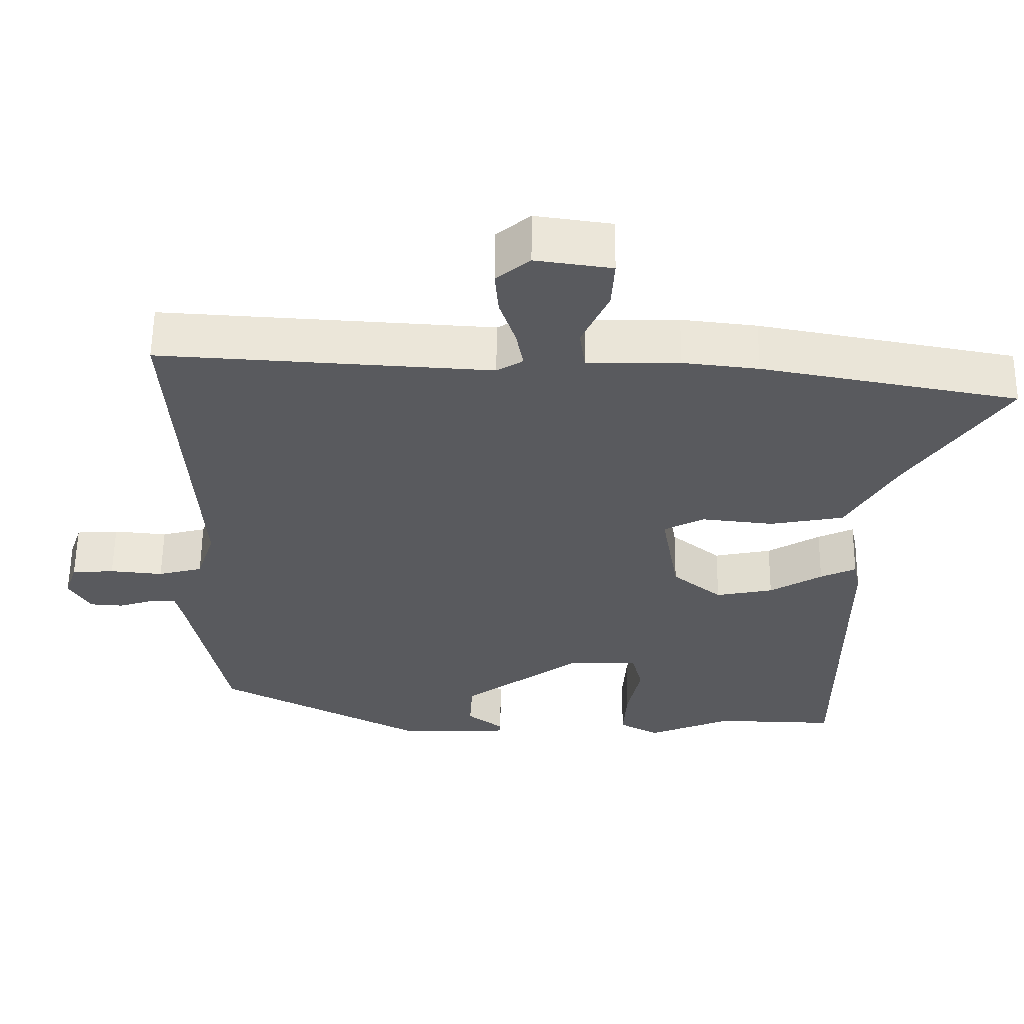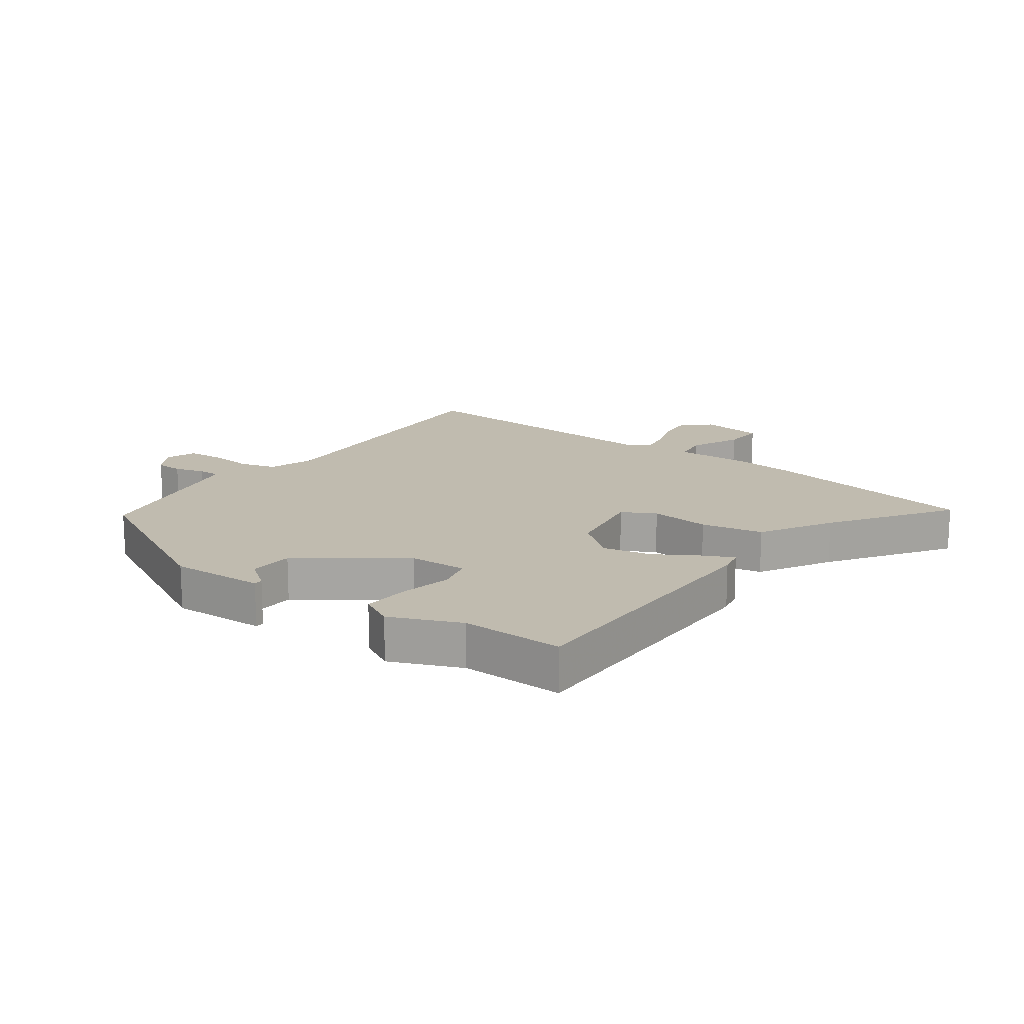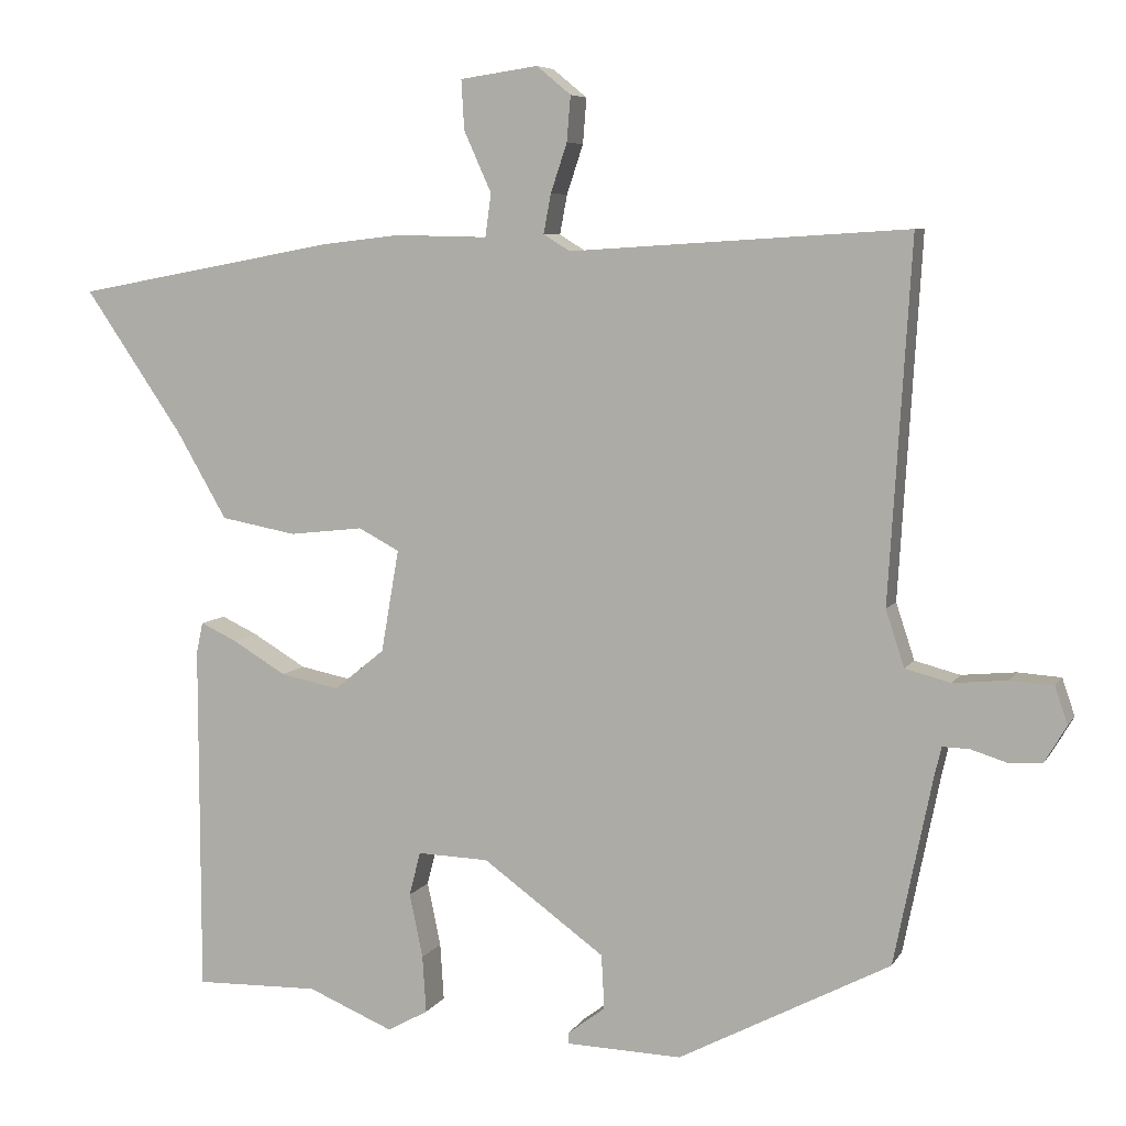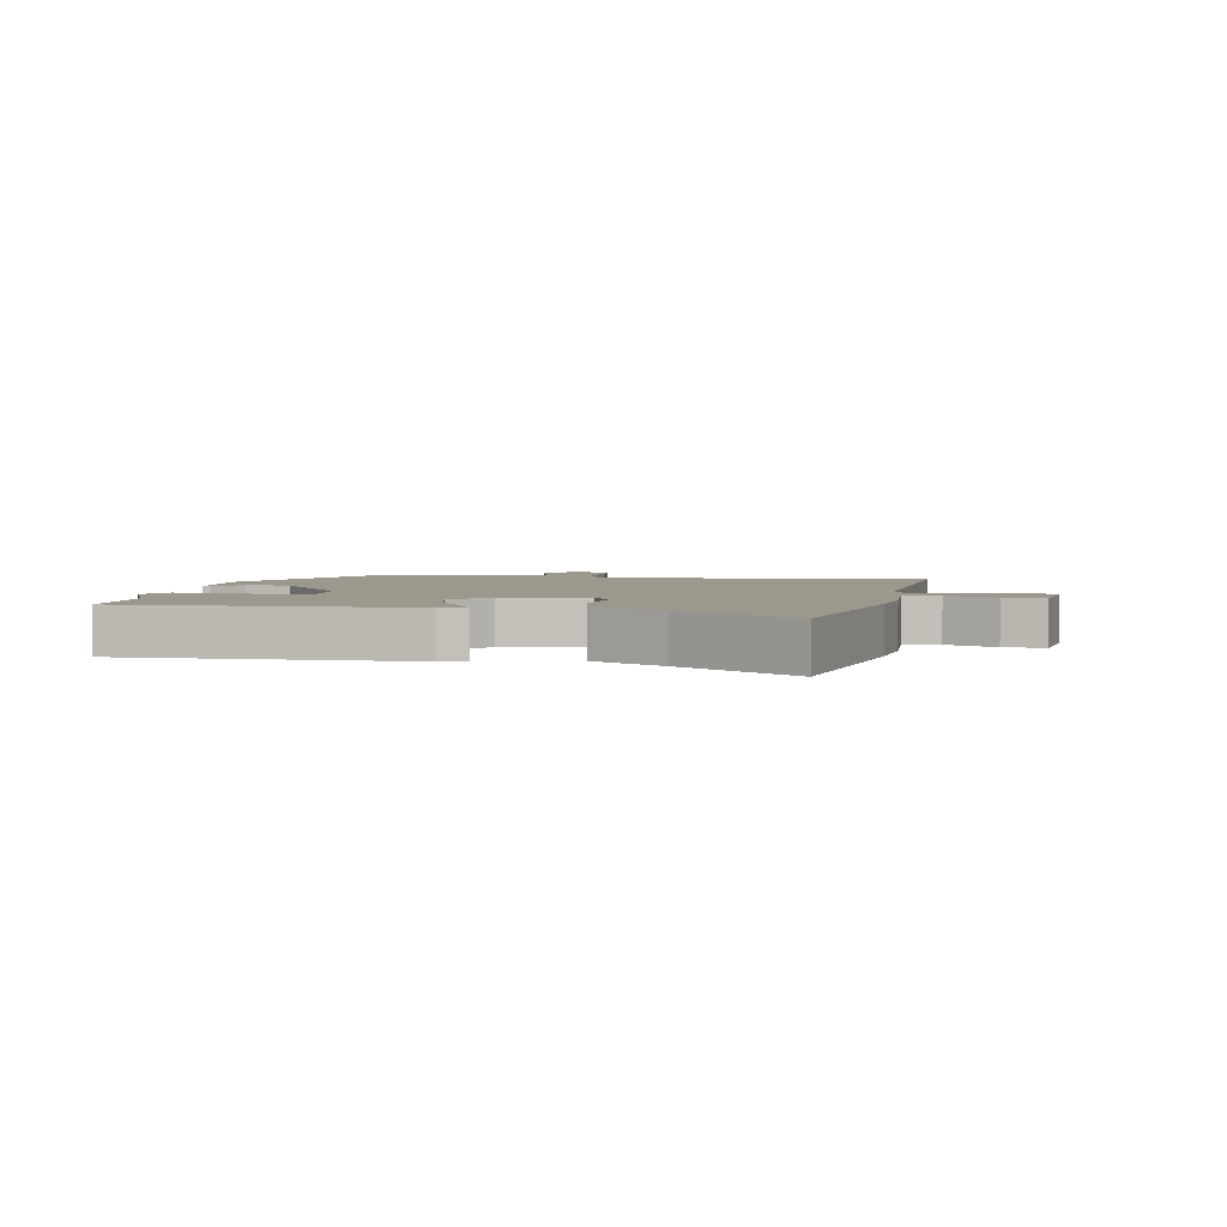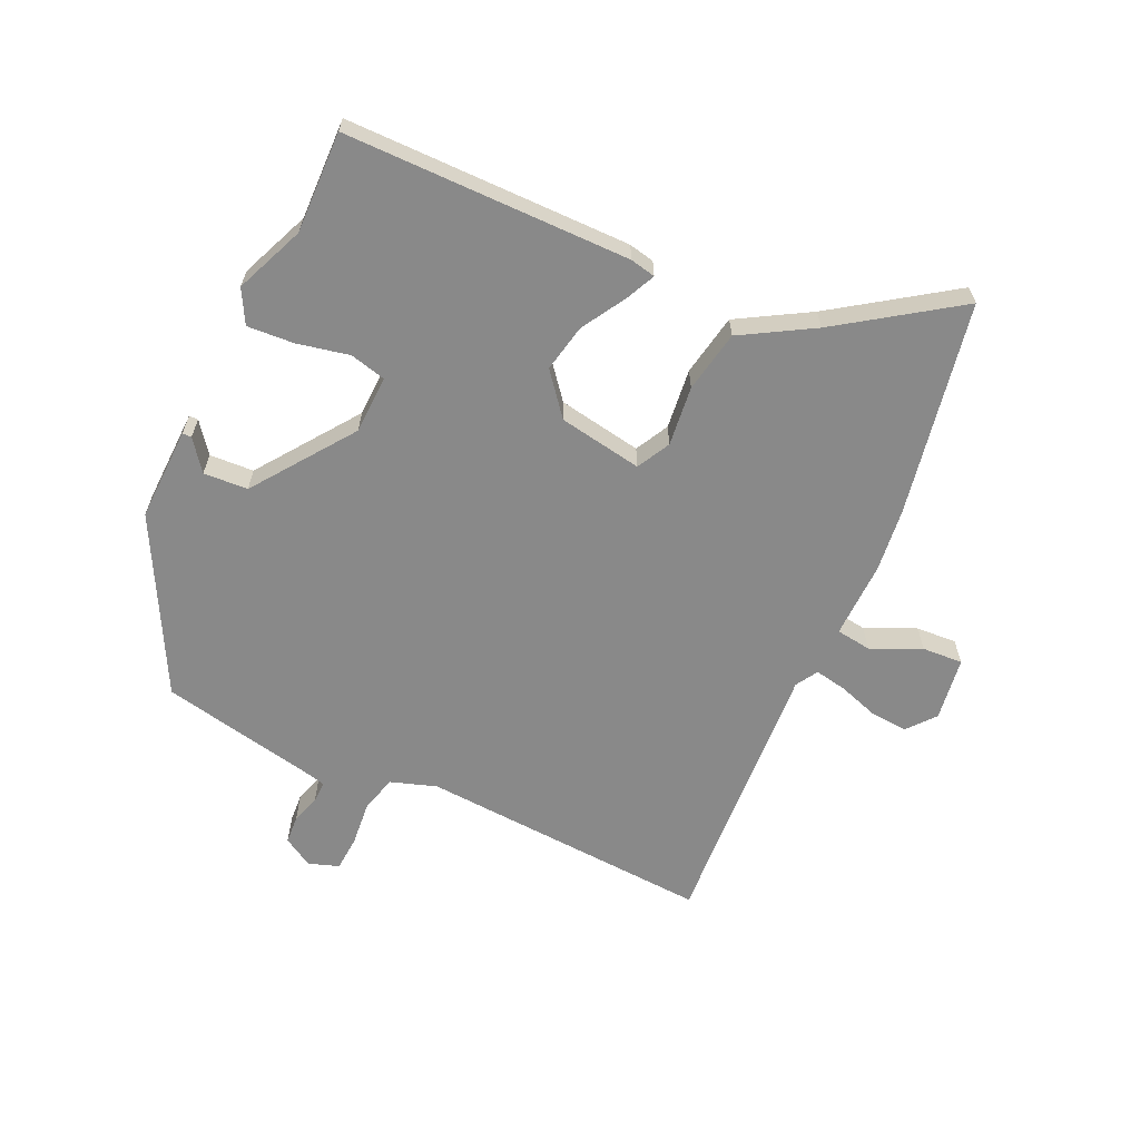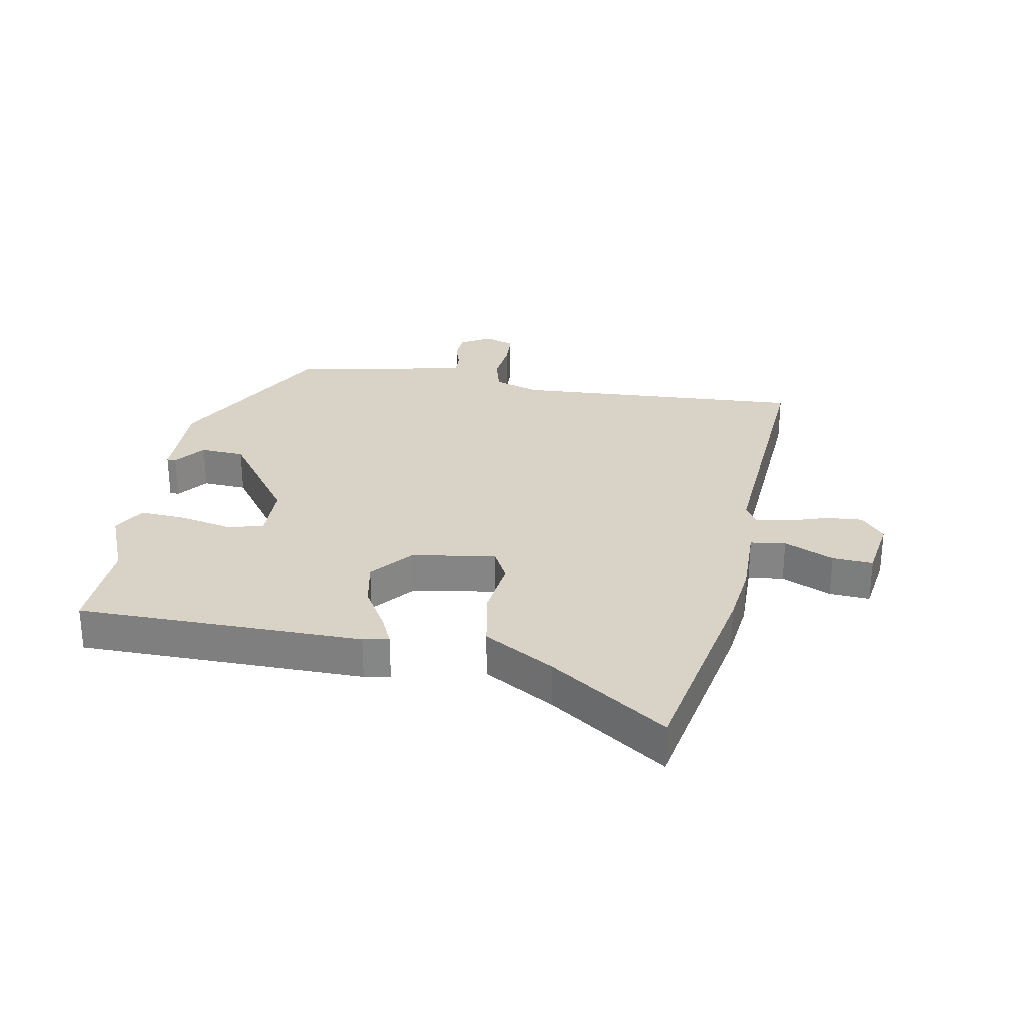
<metadata>
{"format":"obj","ext":"obj","renderer":"f3d","projection":"perspective","resolution":1024,"background":"white","views":[{"elev":58.5,"azim":-179.4,"up":"+Z"},{"elev":16.2,"azim":-144.1,"up":"+Y"},{"elev":6.6,"azim":17.8,"up":"+Z"},{"elev":3.2,"azim":-80.0,"up":"+Y"},{"elev":-63.2,"azim":-114.7,"up":"+Y"},{"elev":28.2,"azim":-79.3,"up":"+Y"}]}
</metadata>
<code>
v -0.339 0.07 -0.496
v -0.506 0.07 -0.5
v -0.507 0.07 -0.03
v -0.498 0.07 0.012
v -0.449 0.07 -0.011
v -0.377 0.07 -0.054
v -0.298 0.07 -0.07
v -0.23 0.07 -0.015
v -0.206 0.07 0.123
v -0.261 0.07 0.152
v -0.36 0.07 0.141
v -0.462 0.07 0.16
v -0.53 0.07 0.277
v -0.662 0.07 0.47
v -0.31 0.07 0.535
v -0.206 0.07 0.547
v -0.079 0.07 0.544
v -0.071 0.07 0.602
v -0.108 0.07 0.684
v -0.112 0.07 0.751
v -0.007 0.07 0.766
v 0.039 0.07 0.728
v 0.034 0.07 0.667
v 0.012 0.07 0.601
v 0.002 0.07 0.548
v 0.038 0.07 0.526
v 0.493 0.07 0.554
v 0.463 0.07 0.071
v 0.488 0.07 -0.005
v 0.549 0.07 -0.021
v 0.622 0.07 -0.014
v 0.68 0.07 -0.018
v 0.697 0.07 -0.068
v 0.668 0.07 -0.117
v 0.622 0.07 -0.12
v 0.574 0.07 -0.105
v 0.538 0.07 -0.104
v 0.528 0.07 -0.146
v 0.477 0.07 -0.396
v 0.192 0.07 -0.545
v 0.037 0.07 -0.54
v 0.037 0.07 -0.525
v 0.087 0.07 -0.487
v 0.083 0.07 -0.414
v -0.081 0.07 -0.295
v -0.177 0.07 -0.292
v -0.192 0.07 -0.351
v -0.174 0.07 -0.437
v -0.169 0.07 -0.514
v -0.224 0.07 -0.544
v -0.339 0 -0.496
v -0.506 0 -0.5
v -0.507 0 -0.03
v -0.498 0 0.012
v -0.449 0 -0.011
v -0.377 0 -0.054
v -0.298 0 -0.07
v -0.23 0 -0.015
v -0.206 0 0.123
v -0.261 0 0.152
v -0.36 0 0.141
v -0.462 0 0.16
v -0.53 0 0.277
v -0.662 0 0.47
v -0.31 0 0.535
v -0.206 0 0.547
v -0.079 0 0.544
v -0.071 0 0.602
v -0.108 0 0.684
v -0.112 0 0.751
v -0.007 0 0.766
v 0.039 0 0.728
v 0.034 0 0.667
v 0.012 0 0.601
v 0.002 0 0.548
v 0.038 0 0.526
v 0.493 0 0.554
v 0.463 0 0.071
v 0.488 0 -0.005
v 0.549 0 -0.021
v 0.622 0 -0.014
v 0.68 0 -0.018
v 0.697 0 -0.068
v 0.668 0 -0.117
v 0.622 0 -0.12
v 0.574 0 -0.105
v 0.538 0 -0.104
v 0.528 0 -0.146
v 0.477 0 -0.396
v 0.192 0 -0.545
v 0.037 0 -0.54
v 0.037 0 -0.525
v 0.087 0 -0.487
v 0.083 0 -0.414
v -0.081 0 -0.295
v -0.177 0 -0.292
v -0.192 0 -0.351
v -0.174 0 -0.437
v -0.169 0 -0.514
v -0.224 0 -0.544
f 47 48 49 50
f 47 50 1
f 46 47 1 2
f 40 41 42 43
f 38 39 40 43
f 37 38 43 44
f 33 34 35 36
f 33 36 37
f 30 31 32 33
f 29 30 33 37
f 26 27 28
f 25 26 28 29
f 21 22 23 24
f 21 24 25
f 18 19 20 21
f 17 18 21 25
f 14 15 16 17
f 13 14 17 25
f 10 11 12 13
f 10 13 25 29
f 3 4 5 6
f 46 2 3 6
f 45 46 6 7
f 9 10 29 37
f 8 9 37 44
f 7 8 44 45
f 100 99 98 97
f 51 100 97
f 52 51 97 96
f 93 92 91 90
f 93 90 89 88
f 94 93 88 87
f 86 85 84 83
f 87 86 83
f 83 82 81 80
f 87 83 80 79
f 78 77 76
f 79 78 76 75
f 74 73 72 71
f 75 74 71
f 71 70 69 68
f 75 71 68 67
f 67 66 65 64
f 75 67 64 63
f 63 62 61 60
f 79 75 63 60
f 56 55 54 53
f 56 53 52 96
f 57 56 96 95
f 87 79 60 59
f 94 87 59 58
f 95 94 58 57
f 1 51 52 2
f 2 52 53 3
f 3 53 54 4
f 4 54 55 5
f 5 55 56 6
f 6 56 57 7
f 7 57 58 8
f 8 58 59 9
f 9 59 60 10
f 10 60 61 11
f 11 61 62 12
f 12 62 63 13
f 13 63 64 14
f 14 64 65 15
f 15 65 66 16
f 16 66 67 17
f 17 67 68 18
f 18 68 69 19
f 19 69 70 20
f 20 70 71 21
f 21 71 72 22
f 22 72 73 23
f 23 73 74 24
f 24 74 75 25
f 25 75 76 26
f 26 76 77 27
f 27 77 78 28
f 28 78 79 29
f 29 79 80 30
f 30 80 81 31
f 31 81 82 32
f 32 82 83 33
f 33 83 84 34
f 34 84 85 35
f 35 85 86 36
f 36 86 87 37
f 37 87 88 38
f 38 88 89 39
f 39 89 90 40
f 40 90 91 41
f 41 91 92 42
f 42 92 93 43
f 43 93 94 44
f 44 94 95 45
f 45 95 96 46
f 46 96 97 47
f 47 97 98 48
f 48 98 99 49
f 49 99 100 50
f 50 100 51 1

</code>
